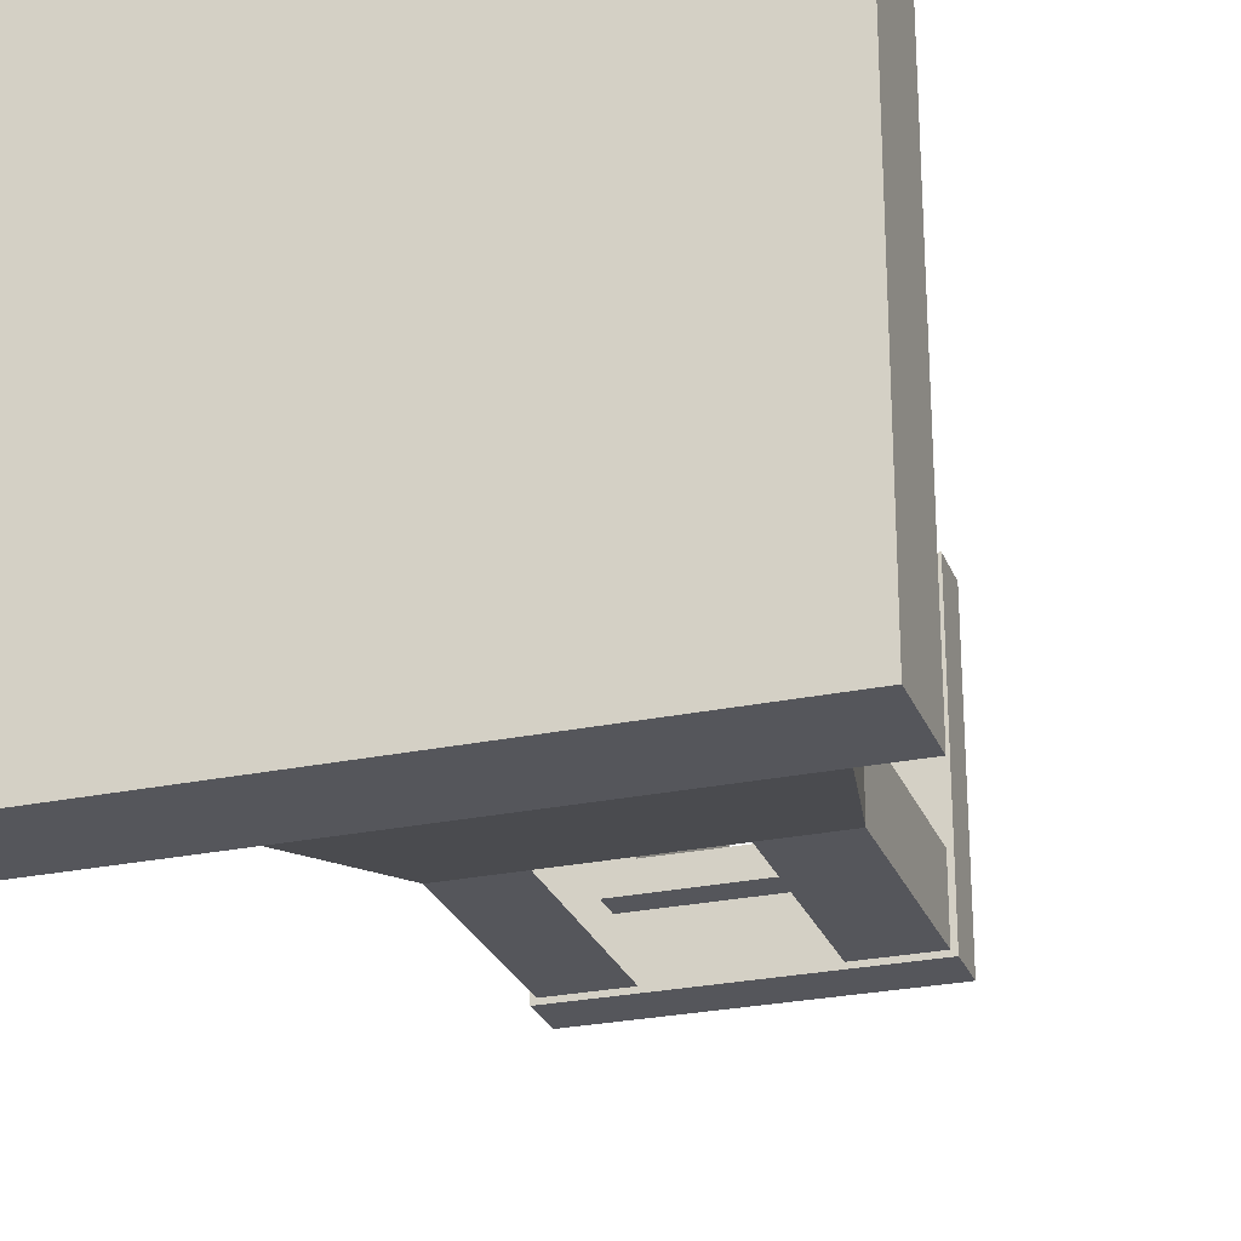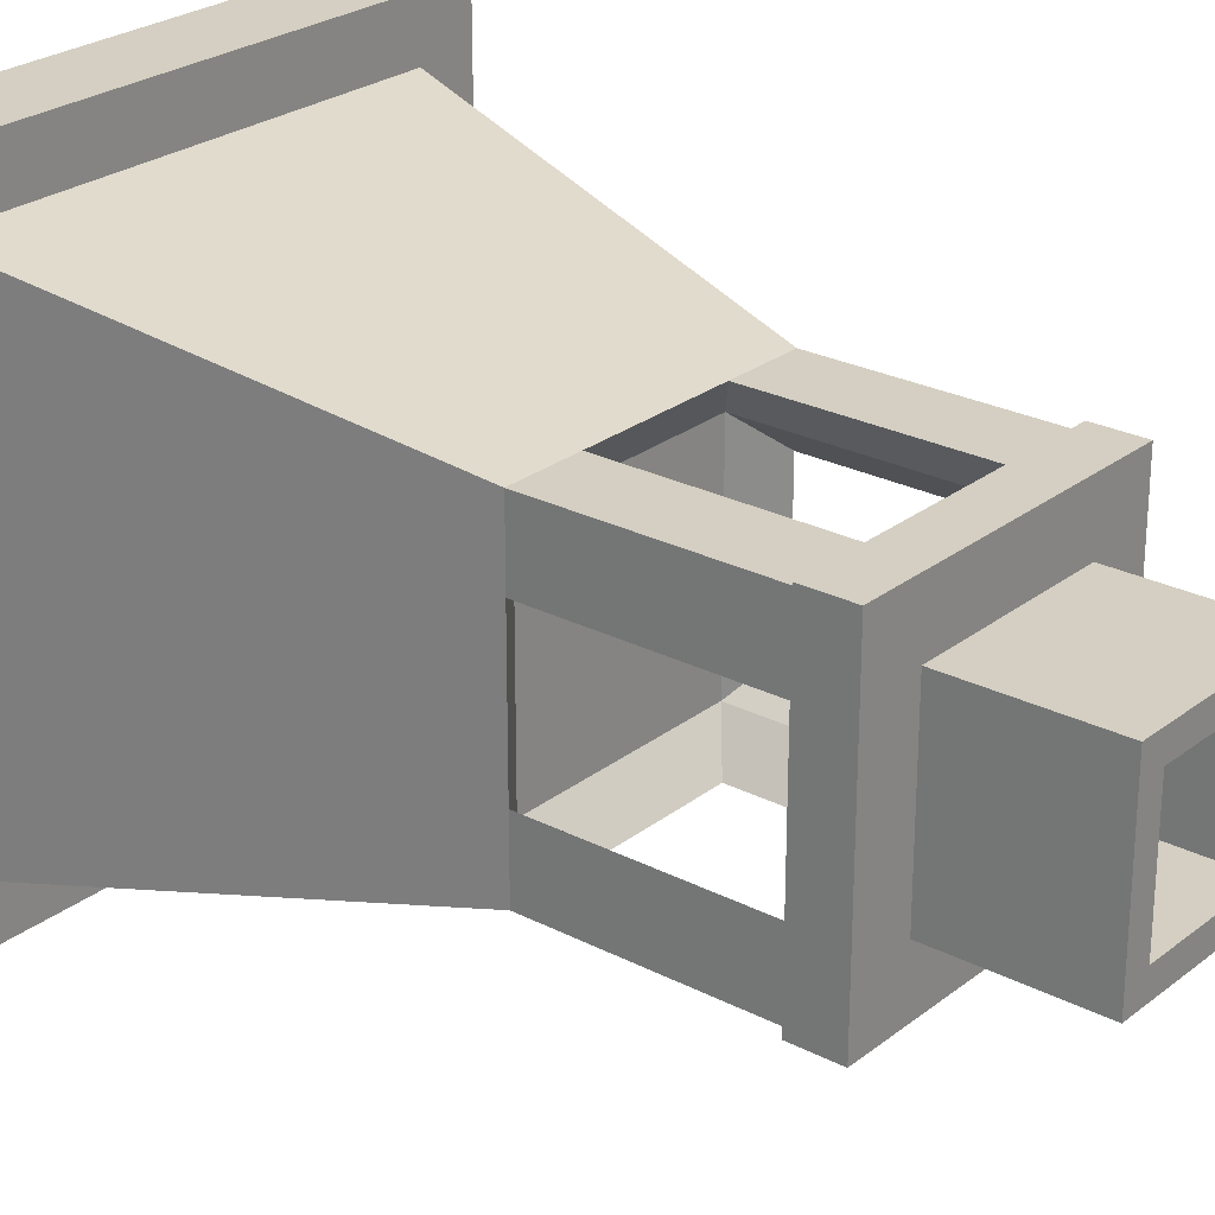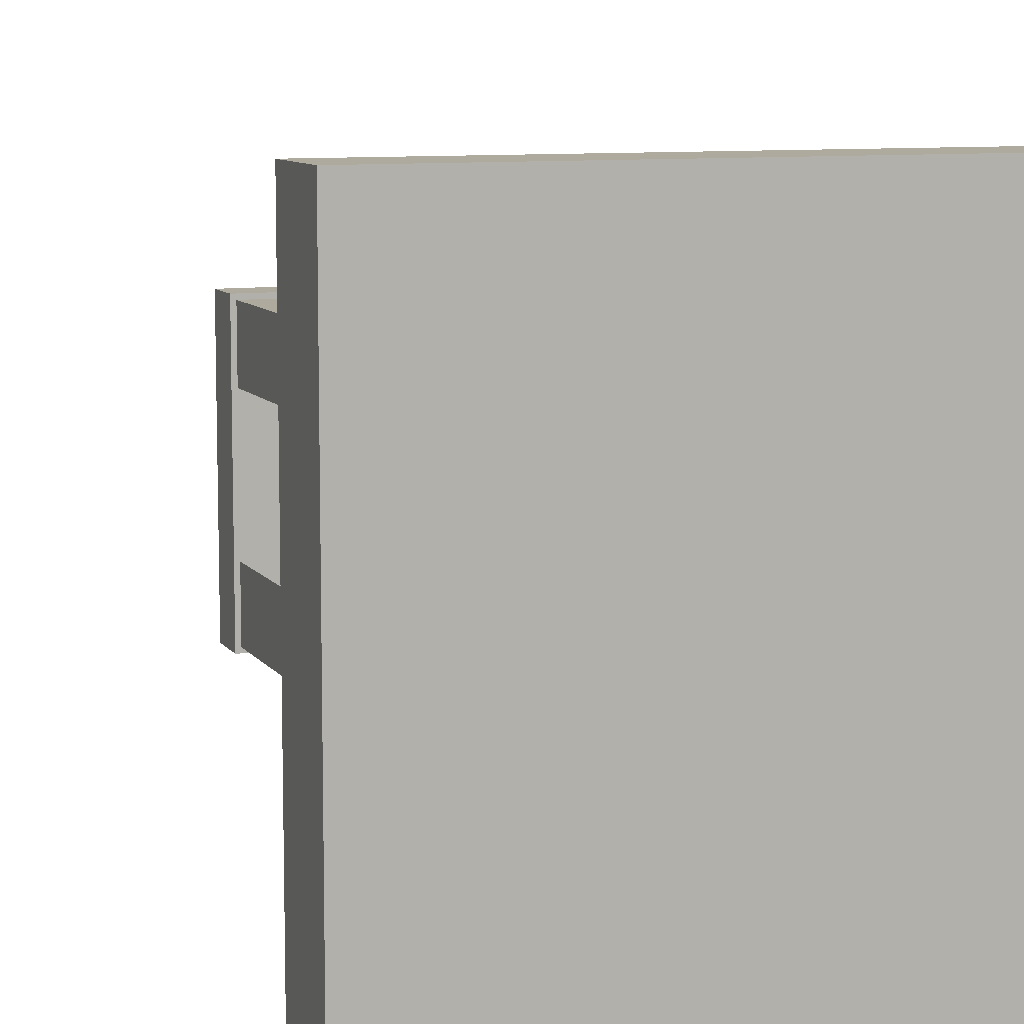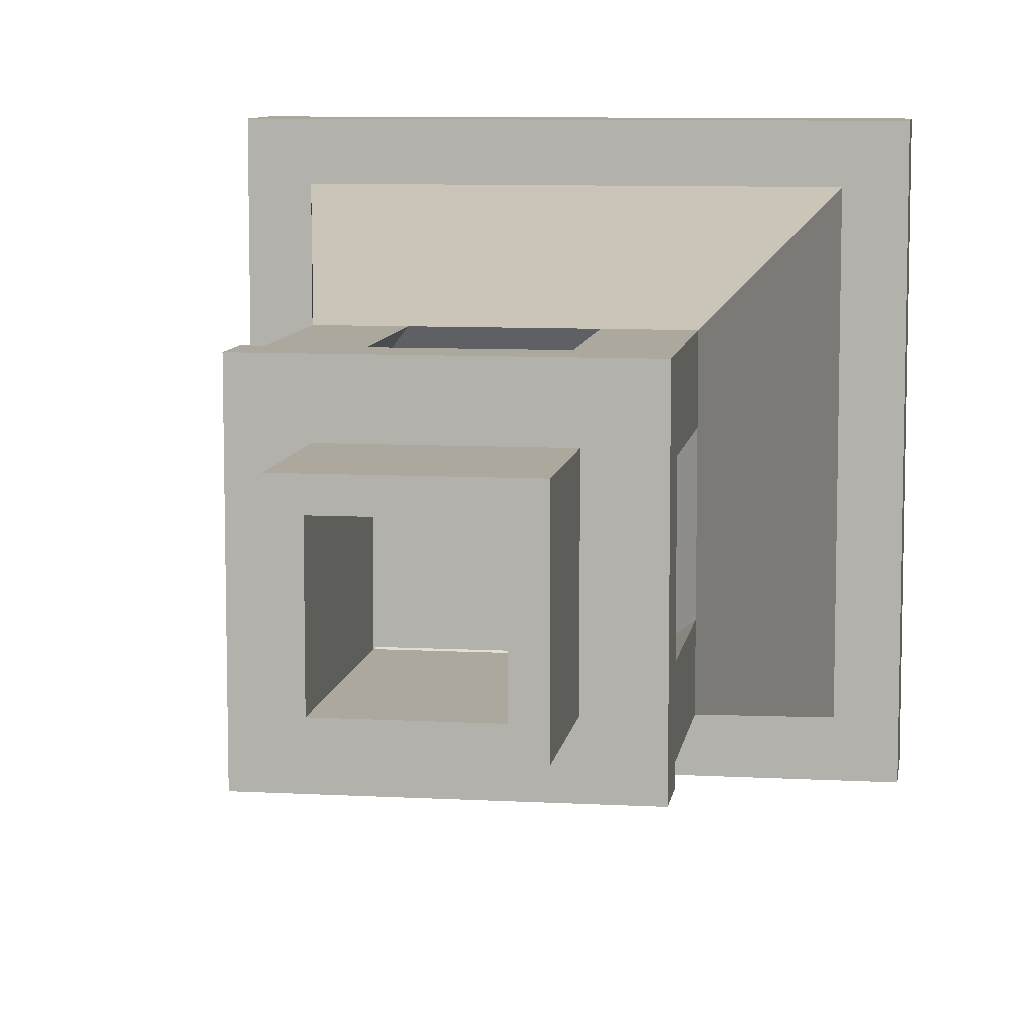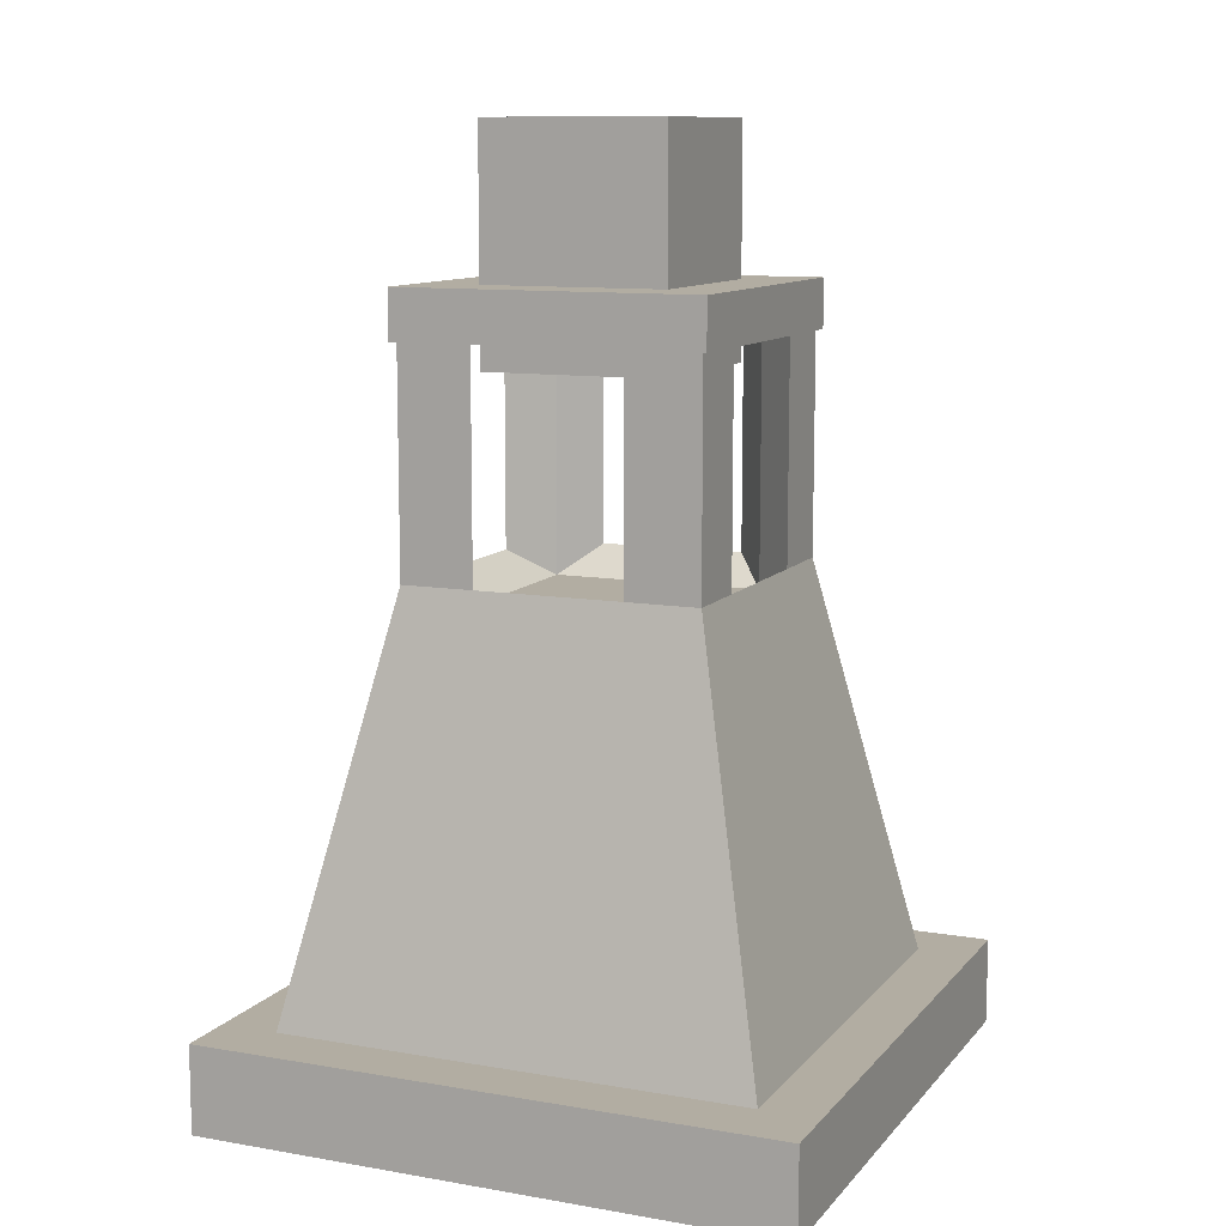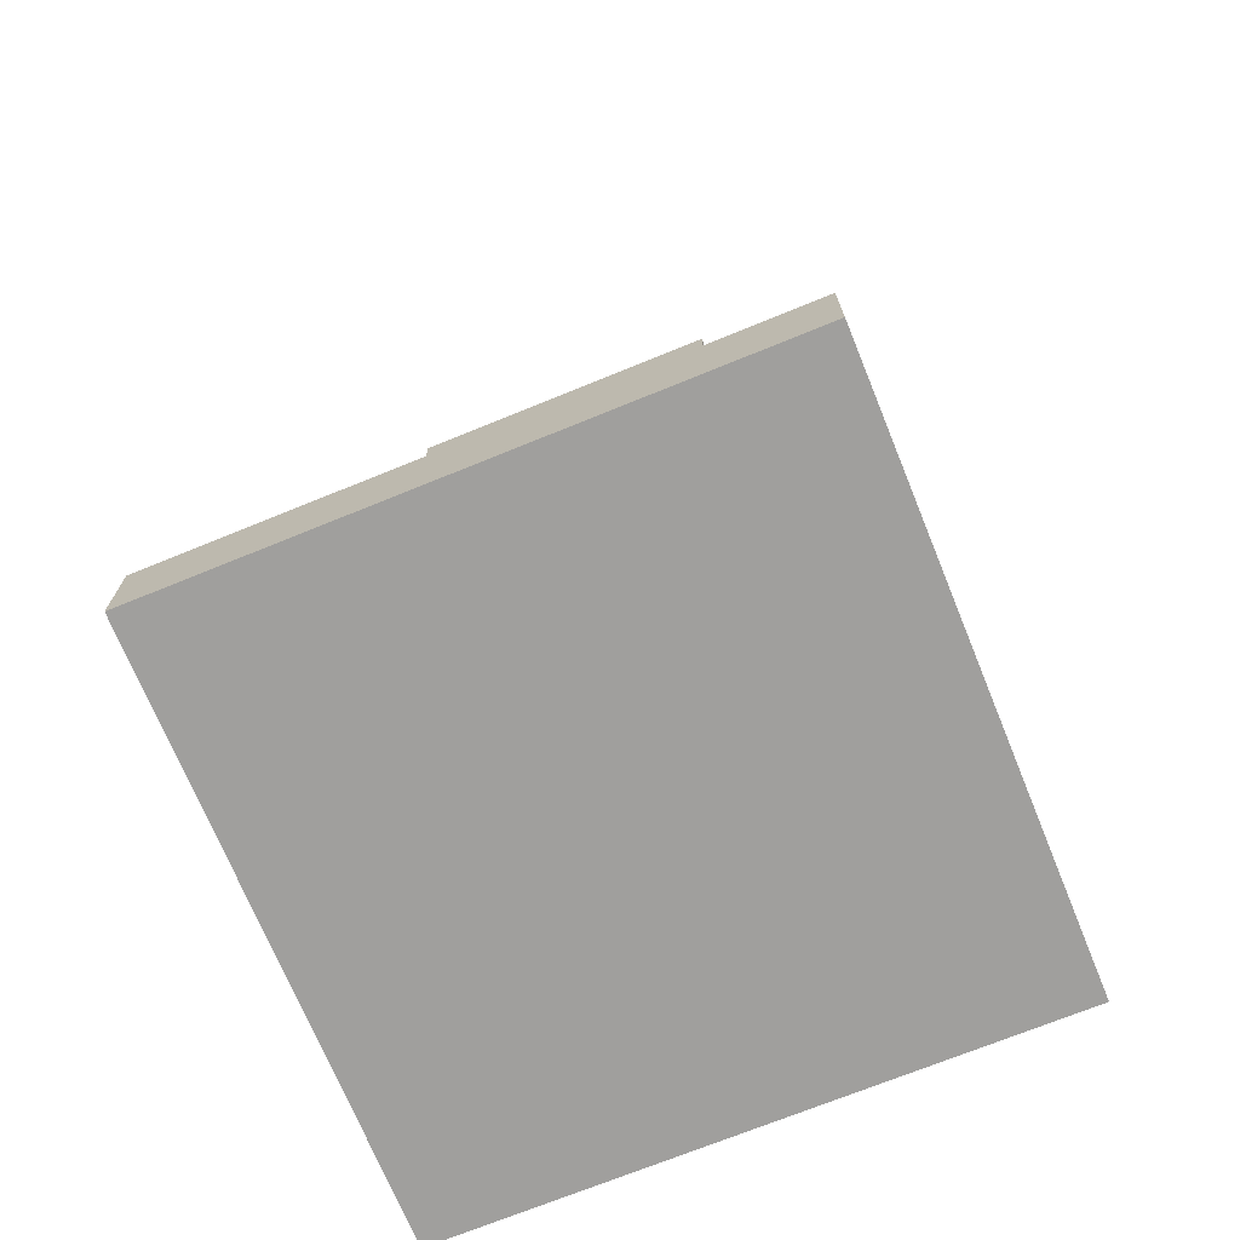
<metadata>
{"format":"obj","ext":"obj","renderer":"f3d","projection":"perspective","resolution":1024,"background":"white","views":[{"elev":-26.2,"azim":18.3,"up":"+Z"},{"elev":25.7,"azim":129.4,"up":"+Z"},{"elev":9.2,"azim":-20.4,"up":"+Z"},{"elev":8.6,"azim":-171.6,"up":"+Z"},{"elev":10.6,"azim":23.4,"up":"+Y"},{"elev":-71.4,"azim":22.2,"up":"+Y"}]}
</metadata>
<code>
o stand_Cube.002
v 0.3439 1.176 0.6561
v 0.3439 1.562 0.6561
v 0.3439 1.176 0.3439
v 0.3439 1.562 0.3439
v 0.6561 1.176 0.6561
v 0.6561 1.562 0.6561
v 0.6561 1.176 0.3439
v 0.6561 1.562 0.3439
v 0 0 1
v 0 0.15 1
v 0 0 0
v 0 0.15 0
v 1 0 1
v 1 0.15 1
v 1 0 0
v 1 0.15 0
v 0.09792 0.15 0.9021
v 0.09792 0.15 0.09792
v 0.9021 0.15 0.09792
v 0.9021 0.15 0.9021
v 0.2494 0.85 0.7506
v 0.2494 0.85 0.2494
v 0.7506 0.85 0.2494
v 0.7506 0.85 0.7506
v 0.2494 0.85 0.5
v 0.5 0.85 0.2494
v 0.7506 0.85 0.5
v 0.5 0.85 0.7506
v 0.5 0.8024 0.5
v 0.2494 0.85 0.3747
v 0.6253 0.85 0.2494
v 0.7506 0.85 0.6253
v 0.3747 0.85 0.7506
v 0.2494 0.85 0.6253
v 0.3747 0.85 0.2494
v 0.7506 0.85 0.3747
v 0.6253 0.85 0.7506
v 0.5 0.8024 0.6825
v 0.5 0.8024 0.3175
v 0.6825 0.8024 0.5
v 0.3175 0.8024 0.5
v 0.3175 0.8024 0.3175
v 0.6825 0.8024 0.3175
v 0.6825 0.8024 0.6825
v 0.3175 0.8024 0.6825
v 0.2494 1.277 0.3747
v 0.2494 1.277 0.2494
v 0.6253 1.277 0.2494
v 0.7506 1.277 0.2494
v 0.7506 1.277 0.6253
v 0.7506 1.277 0.7506
v 0.3747 1.277 0.7506
v 0.2494 1.277 0.7506
v 0.2494 1.277 0.6253
v 0.3747 1.277 0.2494
v 0.7506 1.277 0.3747
v 0.6253 1.277 0.7506
v 0.3175 1.23 0.3175
v 0.6825 1.23 0.3175
v 0.6825 1.23 0.6825
v 0.3175 1.23 0.6825
v 0.2403 1.226 0.7597
v 0.2403 1.309 0.7597
v 0.2403 1.226 0.2403
v 0.2403 1.309 0.2403
v 0.7597 1.226 0.7597
v 0.7597 1.309 0.7597
v 0.7597 1.226 0.2403
v 0.7597 1.309 0.2403
v 0.3439 1.309 0.6561
v 0.3439 1.226 0.6561
v 0.6561 1.309 0.6561
v 0.6561 1.226 0.6561
v 0.3439 1.226 0.6157
v 0.3439 1.309 0.3439
v 0.3439 1.226 0.3439
v 0.6561 1.309 0.3439
v 0.6561 1.226 0.3439
v 0.3892 1.562 0.6108
v 0.3892 1.176 0.6108
v 0.6108 1.562 0.6108
v 0.6108 1.176 0.6108
v 0.3892 1.562 0.3892
v 0.3892 1.176 0.3892
v 0.6108 1.176 0.4136
v 0.6108 1.562 0.3892
v 0.6108 1.176 0.3892
f 71 74 1
f 76 7 3
f 7 73 5
f 73 1 5
f 7 87 84
f 81 2 6
f 10 11 9
f 12 15 11
f 16 13 15
f 14 9 13
f 15 9 11
f 16 20 14
f 19 27 20
f 10 18 12
f 14 17 10
f 12 19 16
f 24 57 37
f 17 25 18
f 20 28 17
f 18 26 19
f 38 37 44
f 39 40 43
f 30 41 42
f 42 29 39
f 35 39 26
f 30 47 22
f 36 40 27
f 23 56 36
f 31 39 43
f 35 58 42
f 40 32 27
f 29 44 40
f 38 33 28
f 41 38 29
f 41 34 45
f 61 53 52
f 47 58 55
f 49 59 56
f 60 51 50
f 32 60 50
f 31 49 23
f 30 58 46
f 32 51 24
f 33 61 52
f 33 53 21
f 31 59 48
f 36 59 43
f 21 54 34
f 34 61 45
f 22 55 35
f 37 60 44
f 63 64 62
f 65 68 64
f 69 66 68
f 67 62 66
f 64 74 62
f 72 63 67
f 77 6 72
f 75 69 65
f 75 8 77
f 70 4 75
f 72 2 70
f 71 73 66
f 86 87 85
f 86 84 87
f 83 8 4
f 83 80 84
f 79 82 80
f 82 5 1
f 3 1 74
f 74 76 3
f 76 78 7
f 7 78 73
f 73 71 1
f 84 3 7
f 7 85 87
f 6 8 86
f 81 79 2
f 6 86 81
f 10 12 11
f 12 16 15
f 16 14 13
f 14 10 9
f 15 13 9
f 16 19 20
f 24 20 32
f 19 23 36
f 27 32 20
f 19 36 27
f 10 17 18
f 14 20 17
f 12 18 19
f 24 51 57
f 22 18 30
f 17 21 34
f 34 25 17
f 30 18 25
f 21 17 33
f 20 24 37
f 28 33 17
f 20 37 28
f 23 19 31
f 18 22 35
f 26 31 19
f 18 35 26
f 38 28 37
f 39 29 40
f 30 25 41
f 42 41 29
f 35 42 39
f 30 46 47
f 36 43 40
f 23 49 56
f 31 26 39
f 35 55 58
f 40 44 32
f 29 38 44
f 38 45 33
f 41 45 38
f 41 25 34
f 61 54 53
f 47 46 58
f 49 48 59
f 60 57 51
f 32 44 60
f 31 48 49
f 30 42 58
f 32 50 51
f 33 45 61
f 33 52 53
f 31 43 59
f 36 56 59
f 21 53 54
f 34 54 61
f 22 47 55
f 37 57 60
f 63 65 64
f 65 69 68
f 69 67 66
f 67 63 62
f 64 68 78
f 76 74 64
f 64 78 76
f 67 69 77
f 72 70 63
f 67 77 72
f 77 8 6
f 65 63 75
f 75 77 69
f 63 70 75
f 75 4 8
f 70 2 4
f 72 6 2
f 62 74 71
f 73 78 66
f 62 71 66
f 78 68 66
f 85 82 81
f 81 86 85
f 86 83 84
f 4 2 79
f 83 86 8
f 4 79 83
f 83 79 80
f 79 81 82
f 3 84 80
f 82 85 5
f 1 3 80
f 85 7 5
f 1 80 82

</code>
